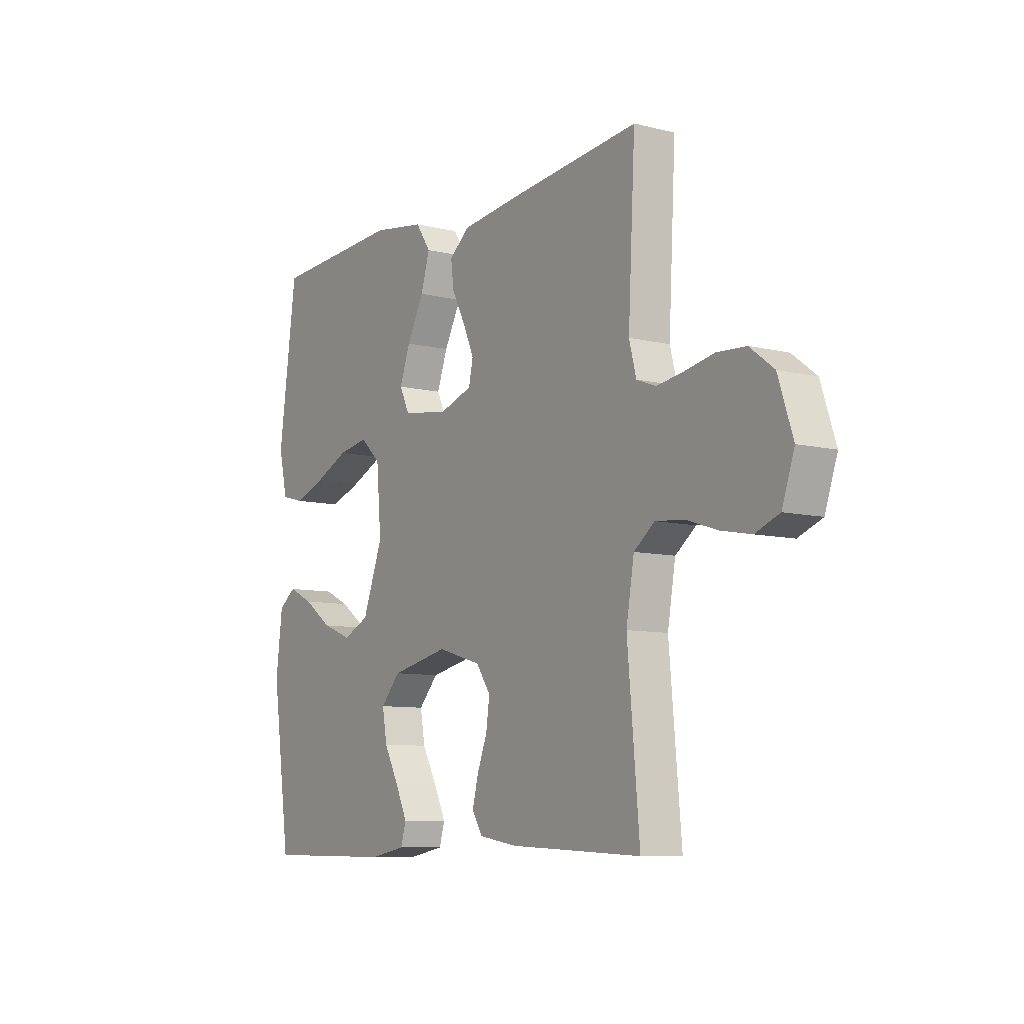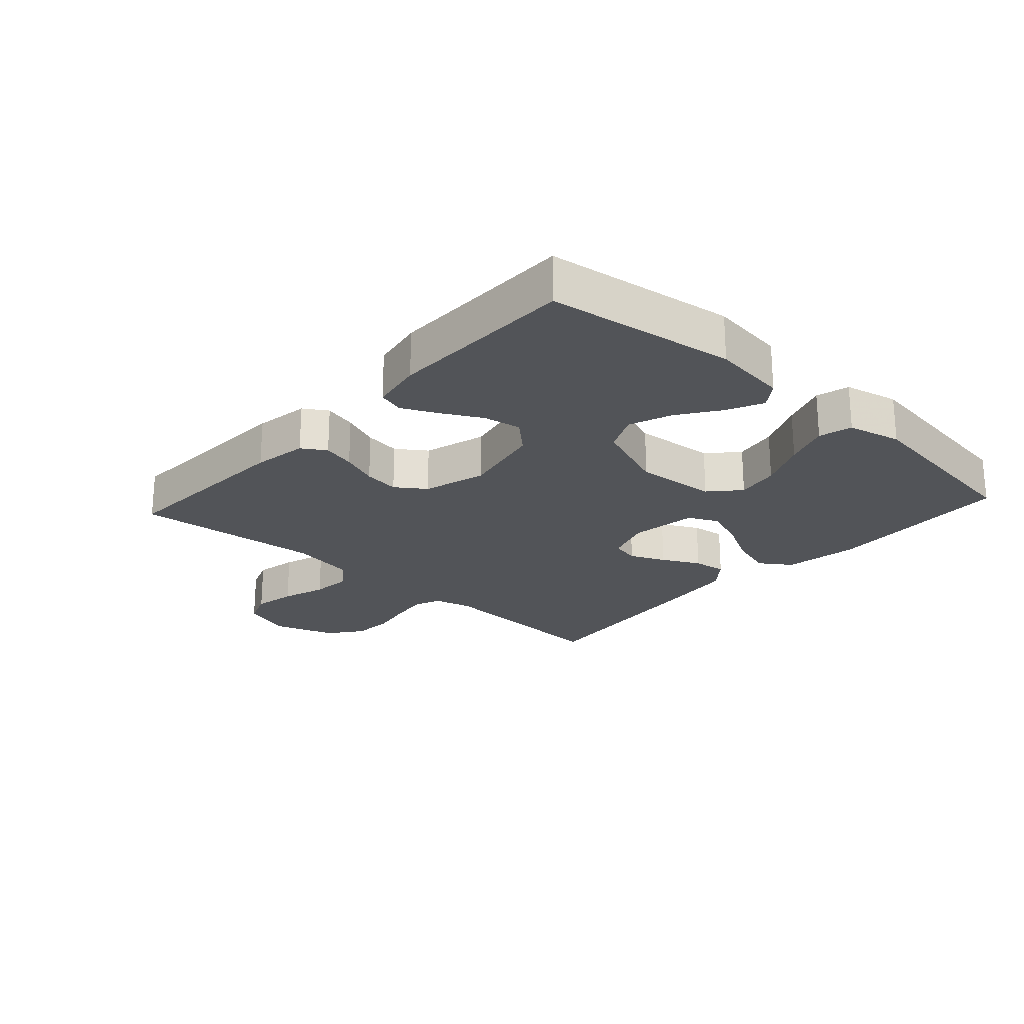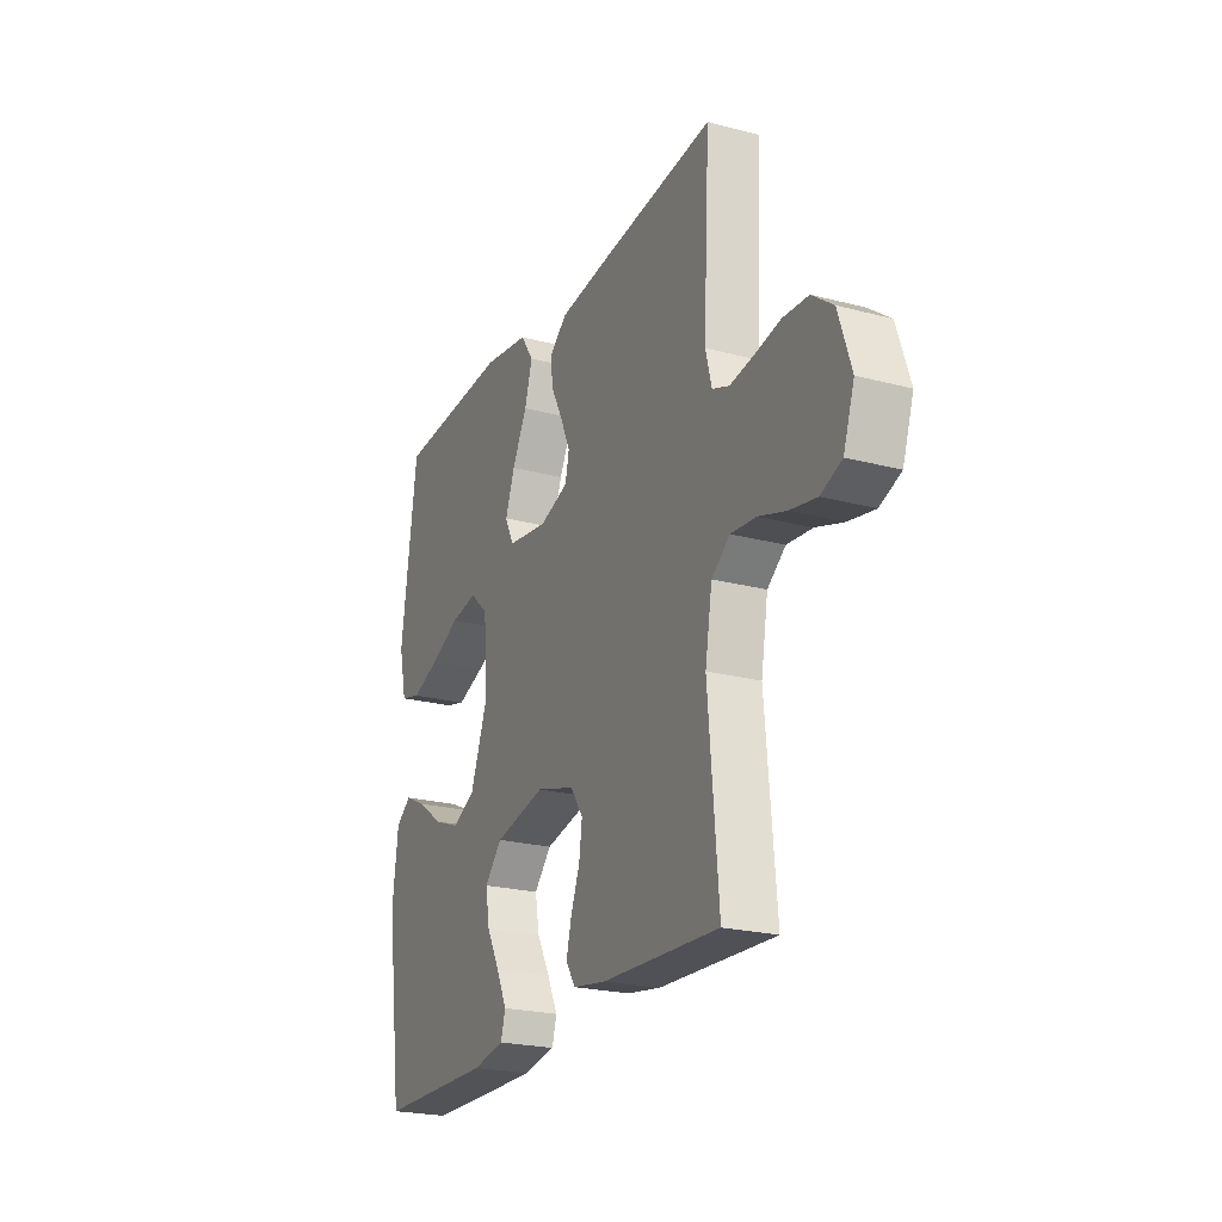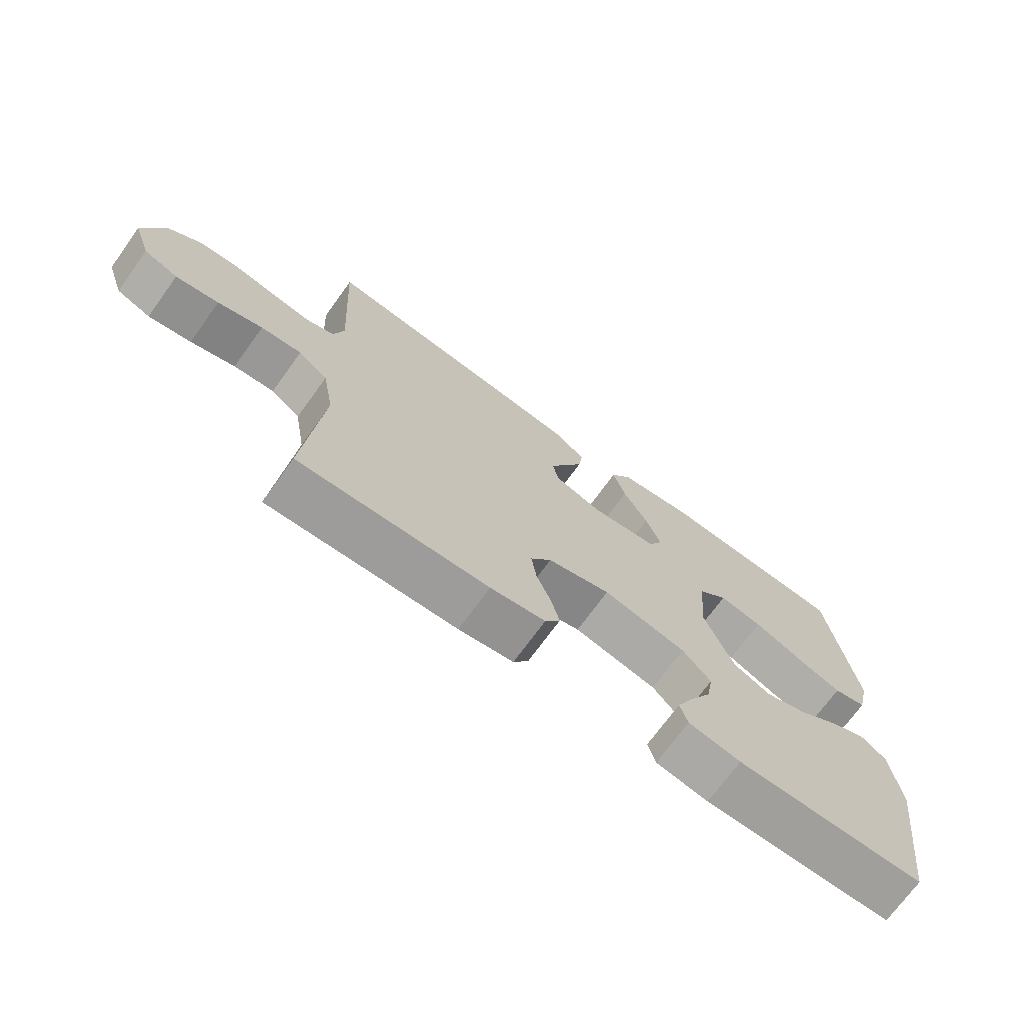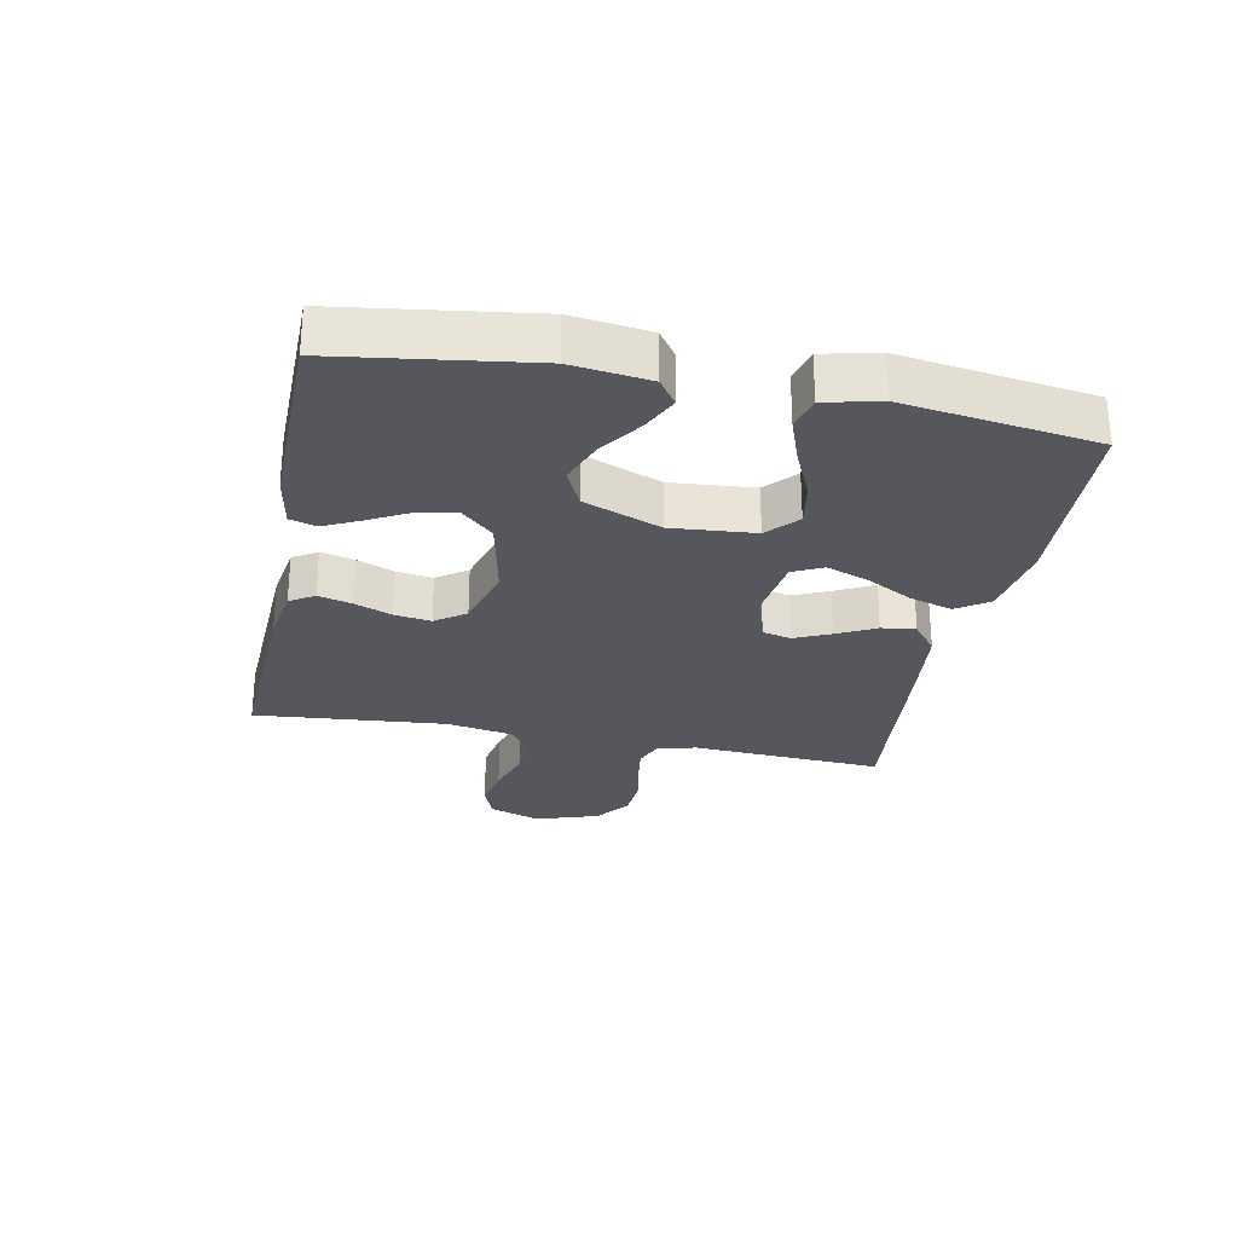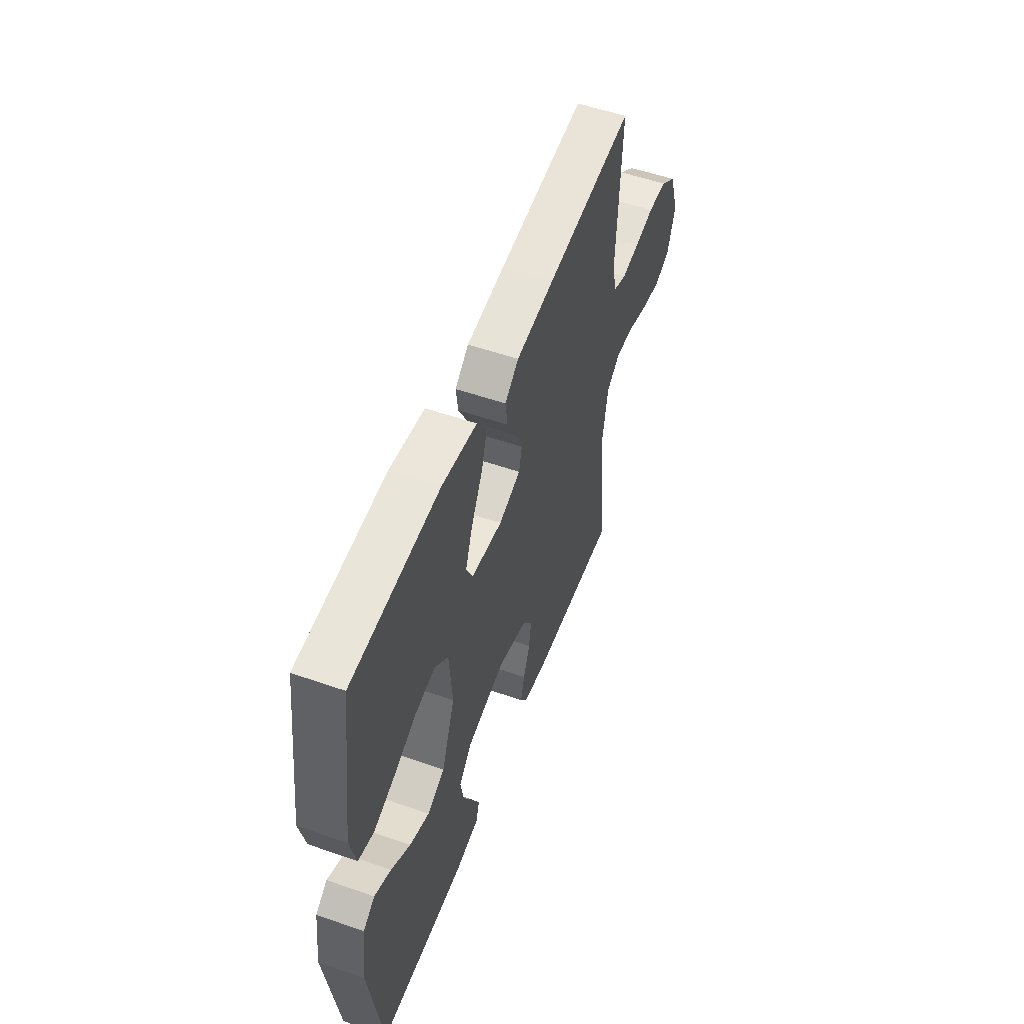
<metadata>
{"format":"obj","ext":"obj","renderer":"f3d","projection":"perspective","resolution":1024,"background":"white","views":[{"elev":-8.7,"azim":56.6,"up":"+Z"},{"elev":-22.9,"azim":-132.2,"up":"+Y"},{"elev":-22.8,"azim":65.7,"up":"+Z"},{"elev":-71.5,"azim":144.1,"up":"+Z"},{"elev":-27.6,"azim":-101.3,"up":"+Y"},{"elev":54.0,"azim":-69.6,"up":"+Z"}]}
</metadata>
<code>
v -0.5 0.07 -0.5
v -0.543 0.07 -0.2
v -0.528 0.07 -0.079
v -0.488 0.07 -0.05
v -0.431 0.07 -0.077
v -0.365 0.07 -0.123
v -0.297 0.07 -0.149
v -0.237 0.07 -0.121
v -0.191 0.07 0
v -0.202 0.07 0.13
v -0.249 0.07 0.173
v -0.318 0.07 0.161
v -0.396 0.07 0.126
v -0.468 0.07 0.1
v -0.521 0.07 0.114
v -0.541 0.07 0.2
v -0.5 0.07 0.5
v -0.2 0.07 0.515
v -0.08 0.07 0.496
v -0.046 0.07 0.446
v -0.066 0.07 0.379
v -0.105 0.07 0.306
v -0.129 0.07 0.24
v -0.106 0.07 0.193
v 0 0.07 0.178
v 0.075 0.07 0.203
v 0.085 0.07 0.248
v 0.06 0.07 0.304
v 0.029 0.07 0.364
v 0.022 0.07 0.417
v 0.069 0.07 0.455
v 0.2 0.07 0.47
v 0.5 0.07 0.5
v 0.484 0.07 0.2
v 0.5 0.07 0.139
v 0.544 0.07 0.122
v 0.604 0.07 0.131
v 0.672 0.07 0.144
v 0.737 0.07 0.14
v 0.791 0.07 0.099
v 0.824 0.07 0
v 0.796 0.07 -0.081
v 0.742 0.07 -0.102
v 0.674 0.07 -0.089
v 0.603 0.07 -0.066
v 0.538 0.07 -0.06
v 0.491 0.07 -0.096
v 0.473 0.07 -0.2
v 0.5 0.07 -0.5
v 0.2 0.07 -0.486
v 0.113 0.07 -0.472
v 0.089 0.07 -0.434
v 0.102 0.07 -0.382
v 0.125 0.07 -0.323
v 0.133 0.07 -0.266
v 0.1 0.07 -0.219
v 0 0.07 -0.19
v -0.132 0.07 -0.218
v -0.177 0.07 -0.267
v -0.166 0.07 -0.328
v -0.132 0.07 -0.391
v -0.105 0.07 -0.447
v -0.117 0.07 -0.488
v -0.2 0.07 -0.503
v -0.5 0 -0.5
v -0.543 0 -0.2
v -0.528 0 -0.079
v -0.488 0 -0.05
v -0.431 0 -0.077
v -0.365 0 -0.123
v -0.297 0 -0.149
v -0.237 0 -0.121
v -0.191 0 0
v -0.202 0 0.13
v -0.249 0 0.173
v -0.318 0 0.161
v -0.396 0 0.126
v -0.468 0 0.1
v -0.521 0 0.114
v -0.541 0 0.2
v -0.5 0 0.5
v -0.2 0 0.515
v -0.08 0 0.496
v -0.046 0 0.446
v -0.066 0 0.379
v -0.105 0 0.306
v -0.129 0 0.24
v -0.106 0 0.193
v 0 0 0.178
v 0.075 0 0.203
v 0.085 0 0.248
v 0.06 0 0.304
v 0.029 0 0.364
v 0.022 0 0.417
v 0.069 0 0.455
v 0.2 0 0.47
v 0.5 0 0.5
v 0.484 0 0.2
v 0.5 0 0.139
v 0.544 0 0.122
v 0.604 0 0.131
v 0.672 0 0.144
v 0.737 0 0.14
v 0.791 0 0.099
v 0.824 0 0
v 0.796 0 -0.081
v 0.742 0 -0.102
v 0.674 0 -0.089
v 0.603 0 -0.066
v 0.538 0 -0.06
v 0.491 0 -0.096
v 0.473 0 -0.2
v 0.5 0 -0.5
v 0.2 0 -0.486
v 0.113 0 -0.472
v 0.089 0 -0.434
v 0.102 0 -0.382
v 0.125 0 -0.323
v 0.133 0 -0.266
v 0.1 0 -0.219
v 0 0 -0.19
v -0.132 0 -0.218
v -0.177 0 -0.267
v -0.166 0 -0.328
v -0.132 0 -0.391
v -0.105 0 -0.447
v -0.117 0 -0.488
v -0.2 0 -0.503
f 4 5 6
f 3 4 6
f 2 3 6
f 1 2 6
f 64 1 6
f 63 64 6
f 62 63 6
f 61 62 6
f 60 61 6
f 59 60 6 7
f 58 59 7 8
f 57 58 8 9
f 56 57 9 10
f 52 53 54
f 51 52 54
f 50 51 54
f 49 50 54
f 48 49 54
f 47 48 54 55
f 46 47 55 56
f 43 44 45
f 42 43 45
f 41 42 45
f 40 41 45
f 39 40 45
f 38 39 45
f 37 38 45
f 36 37 45 46
f 46 56 10
f 36 46 10
f 35 36 10
f 32 33 34
f 31 32 34
f 30 31 34
f 29 30 34
f 28 29 34
f 27 28 34 35
f 20 21 22
f 19 20 22
f 18 19 22
f 17 18 22
f 16 17 22
f 15 16 22
f 14 15 22
f 13 14 22
f 12 13 22
f 11 12 22 23
f 10 11 23 24
f 26 27 35
f 25 26 35
f 25 35 10
f 10 24 25
f 70 69 68
f 70 68 67
f 70 67 66
f 70 66 65
f 70 65 128
f 70 128 127
f 70 127 126
f 70 126 125
f 70 125 124
f 71 70 124 123
f 72 71 123 122
f 73 72 122 121
f 74 73 121 120
f 118 117 116
f 118 116 115
f 118 115 114
f 118 114 113
f 118 113 112
f 119 118 112 111
f 120 119 111 110
f 109 108 107
f 109 107 106
f 109 106 105
f 109 105 104
f 109 104 103
f 109 103 102
f 109 102 101
f 110 109 101 100
f 74 120 110
f 74 110 100
f 74 100 99
f 98 97 96
f 98 96 95
f 98 95 94
f 98 94 93
f 98 93 92
f 99 98 92 91
f 86 85 84
f 86 84 83
f 86 83 82
f 86 82 81
f 86 81 80
f 86 80 79
f 86 79 78
f 86 78 77
f 86 77 76
f 87 86 76 75
f 88 87 75 74
f 99 91 90
f 99 90 89
f 74 99 89
f 89 88 74
f 1 65 66 2
f 2 66 67 3
f 3 67 68 4
f 4 68 69 5
f 5 69 70 6
f 6 70 71 7
f 7 71 72 8
f 8 72 73 9
f 9 73 74 10
f 10 74 75 11
f 11 75 76 12
f 12 76 77 13
f 13 77 78 14
f 14 78 79 15
f 15 79 80 16
f 16 80 81 17
f 17 81 82 18
f 18 82 83 19
f 19 83 84 20
f 20 84 85 21
f 21 85 86 22
f 22 86 87 23
f 23 87 88 24
f 24 88 89 25
f 25 89 90 26
f 26 90 91 27
f 27 91 92 28
f 28 92 93 29
f 29 93 94 30
f 30 94 95 31
f 31 95 96 32
f 32 96 97 33
f 33 97 98 34
f 34 98 99 35
f 35 99 100 36
f 36 100 101 37
f 37 101 102 38
f 38 102 103 39
f 39 103 104 40
f 40 104 105 41
f 41 105 106 42
f 42 106 107 43
f 43 107 108 44
f 44 108 109 45
f 45 109 110 46
f 46 110 111 47
f 47 111 112 48
f 48 112 113 49
f 49 113 114 50
f 50 114 115 51
f 51 115 116 52
f 52 116 117 53
f 53 117 118 54
f 54 118 119 55
f 55 119 120 56
f 56 120 121 57
f 57 121 122 58
f 58 122 123 59
f 59 123 124 60
f 60 124 125 61
f 61 125 126 62
f 62 126 127 63
f 63 127 128 64
f 64 128 65 1

</code>
